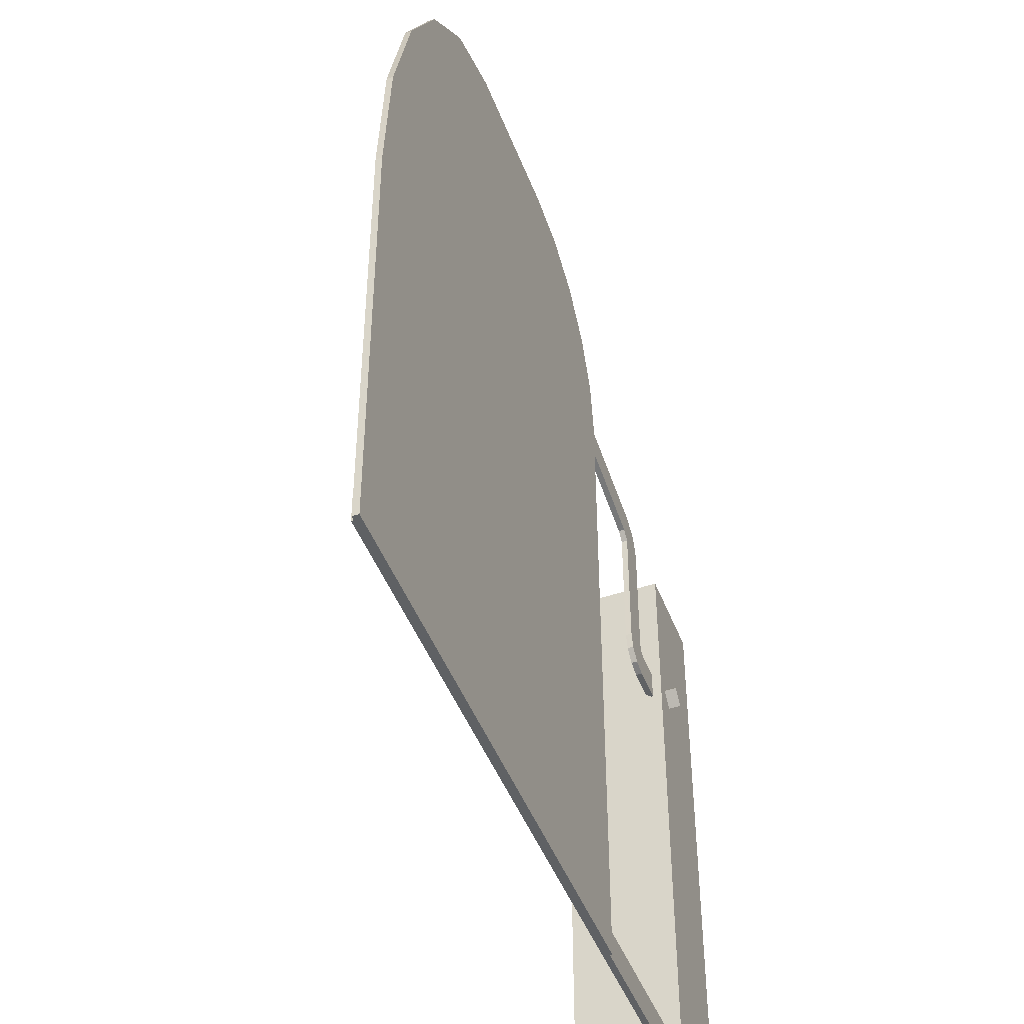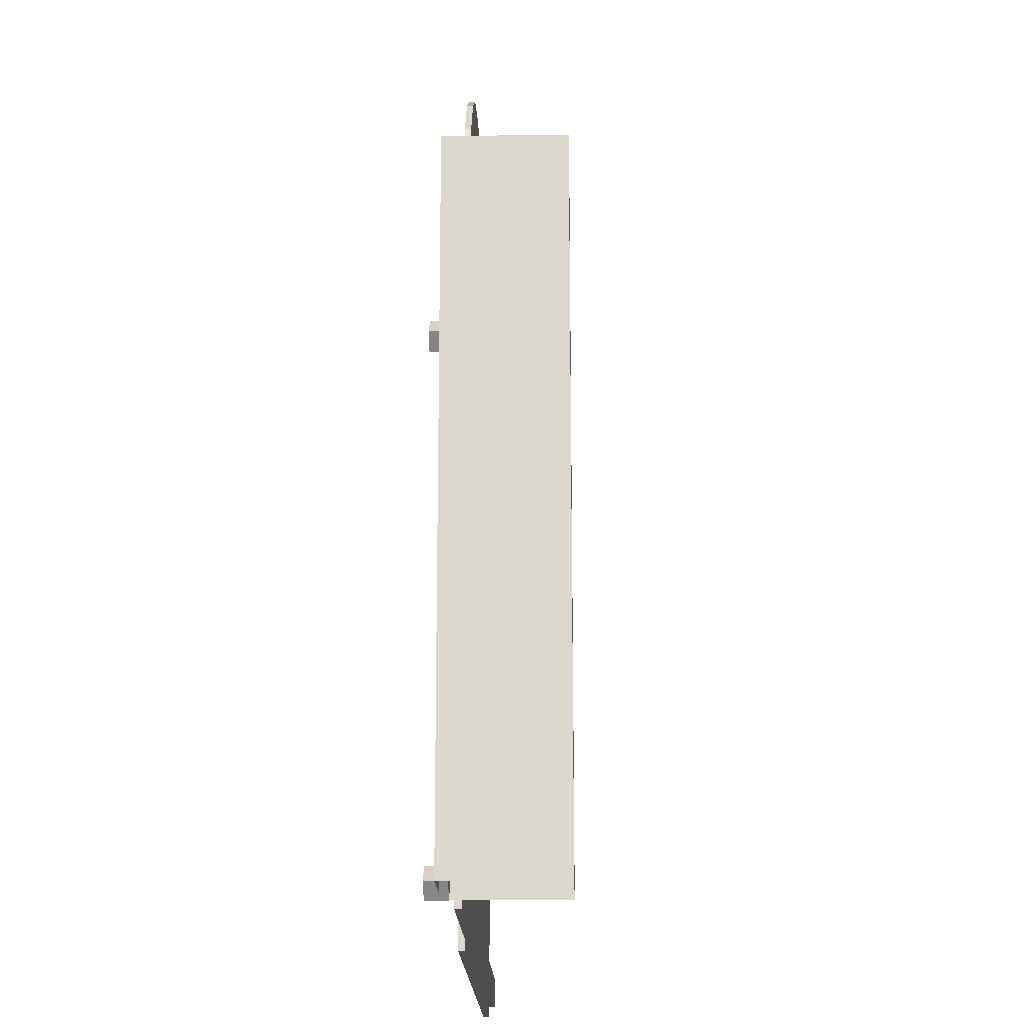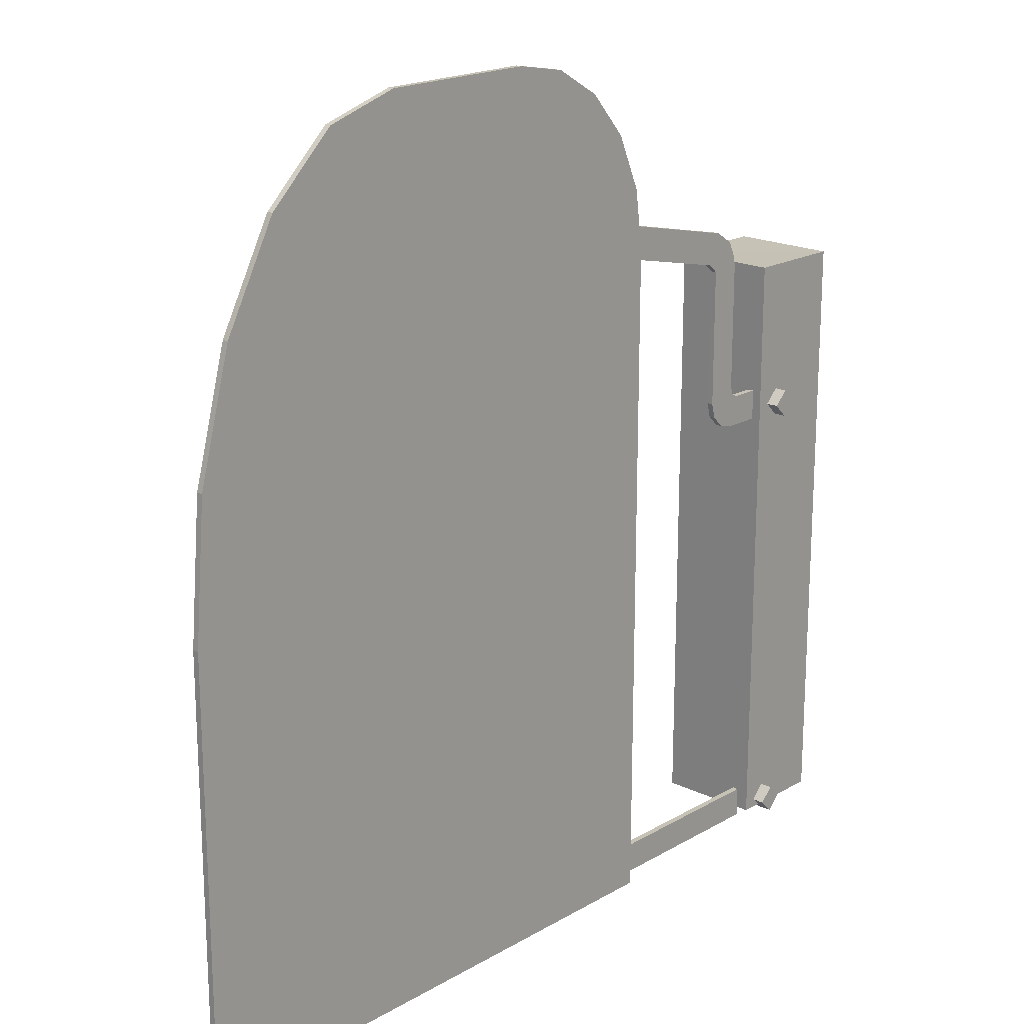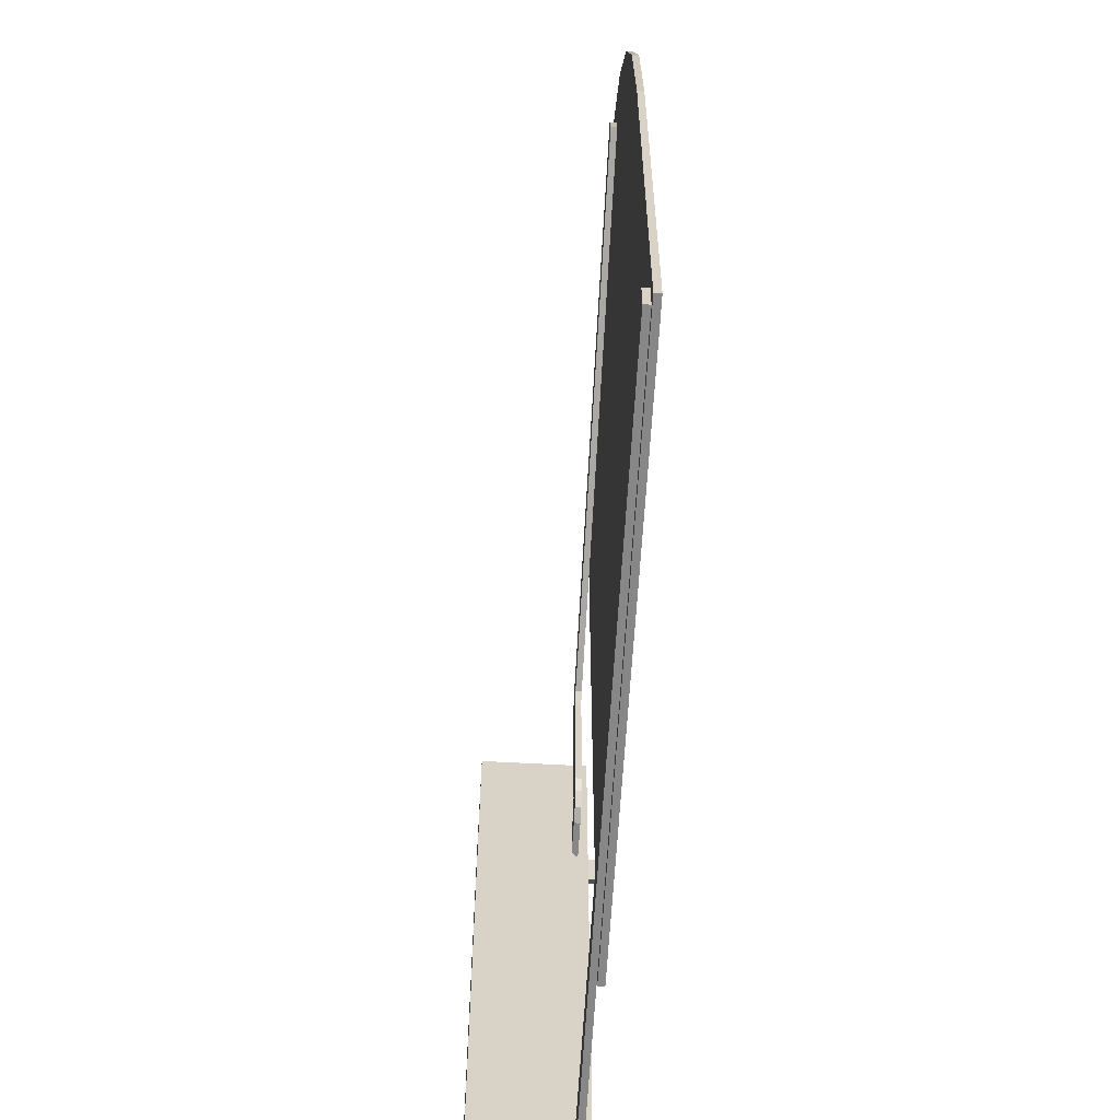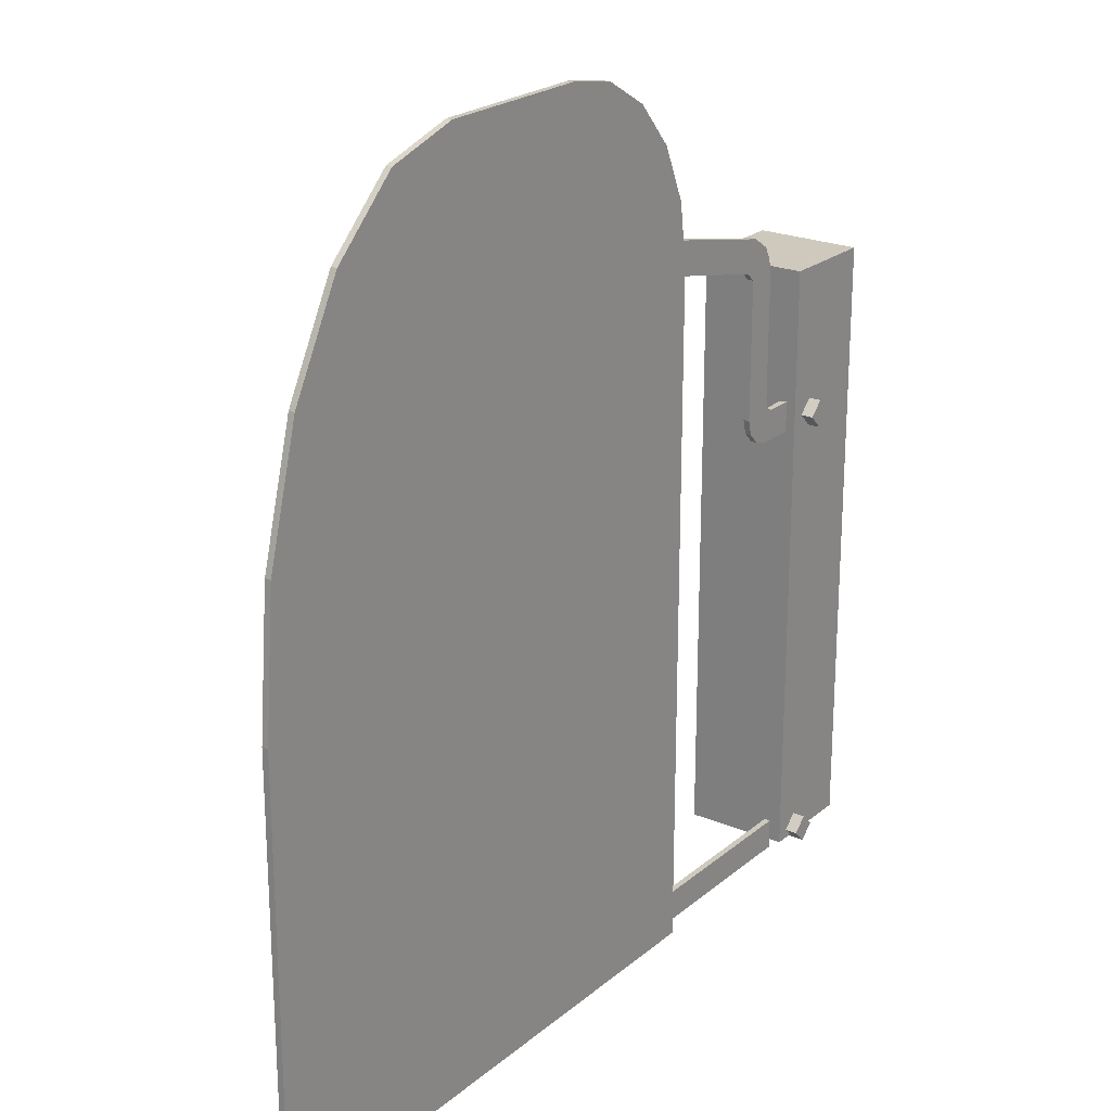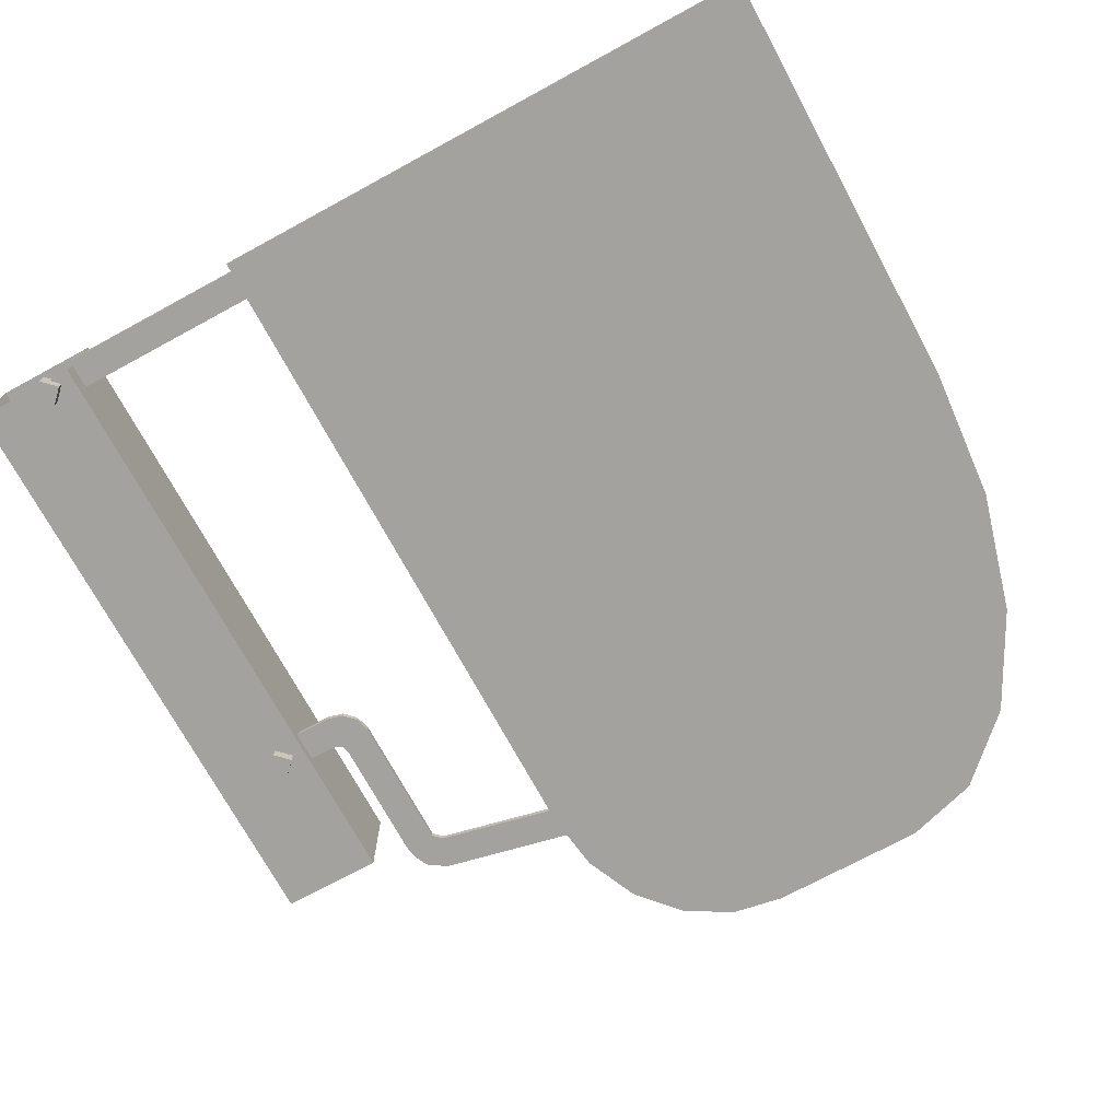
<metadata>
{"format":"obj","ext":"obj","renderer":"f3d","projection":"perspective","resolution":1024,"background":"white","views":[{"elev":-46.0,"azim":110.3,"up":"+Y"},{"elev":-17.2,"azim":-88.4,"up":"+Y"},{"elev":19.2,"azim":132.7,"up":"+Y"},{"elev":-62.4,"azim":86.6,"up":"+Y"},{"elev":22.7,"azim":125.9,"up":"+Y"},{"elev":-72.5,"azim":28.5,"up":"+Z"}]}
</metadata>
<code>
o backplate_mid_post_Cube.028
v 0.5782 0.000701 0.4143
v 0.5782 -0.000234 0.5857
v 0.4118 -0.000234 0.5857
v 0.4118 -0.000234 0.4143
v 0.4118 1.001 0.5857
v 0.4118 1.001 0.4143
v 0.5782 1.002 0.4143
v 0.5782 1.001 0.5857
v 0.575 0.7852 0.43
v 0.575 0.7352 0.43
v 0.625 0.7852 0.43
v 0.625 0.7352 0.43
v 0.64 1.015 0.43
v 0.69 1.011 0.43
v 0.64 0.7352 0.43
v 0.665 0.7419 0.43
v 0.6833 0.7602 0.43
v 0.64 0.8051 0.43
v 0.6899 0.7852 0.43
v 0.6542 0.7913 0.43
v 0.6442 0.7816 0.43
v 0.6546 0.7706 0.43
v 0.6354 0.771 0.43
v 0.6355 0.791 0.43
v 0.705 1.025 0.43
v 0.645 1.035 0.43
v 0.655 1.055 0.43
v 0.685 1.075 0.43
v 1.595 1.225 0.43
v 1.585 1.275 0.43
v 0.585 0.7852 0.44
v 0.585 0.7352 0.44
v 0.625 0.7852 0.44
v 0.625 0.7352 0.44
v 0.69 1.011 0.44
v 0.64 1.015 0.44
v 0.6401 0.7352 0.44
v 0.69 0.7851 0.44
v 0.6833 0.7602 0.44
v 0.665 0.7419 0.44
v 0.6355 0.791 0.44
v 0.64 0.8051 0.44
v 0.6542 0.7913 0.44
v 0.6442 0.7816 0.44
v 0.6546 0.7706 0.44
v 0.6354 0.771 0.44
v 0.705 1.025 0.44
v 0.645 1.035 0.44
v 0.655 1.055 0.44
v 0.685 1.075 0.44
v 1.595 1.225 0.44
v 1.585 1.275 0.44
v 0.585 0.0402 0.43
v 0.585 -0.009805 0.43
v 0.585 0.0402 0.44
v 0.585 -0.009805 0.44
v 1.805 0.0402 0.43
v 1.805 -0.009805 0.43
v 1.805 0.0402 0.44
v 1.805 -0.009805 0.44
v 1.174 -0.02481 0.42
v 0.895 -0.02481 0.42
v 1.174 1.085 0.42
v 1.434 0.9252 0.42
v 0.9483 1.273 0.42
v 1.806 0.9077 0.42
v 1.75 1.108 0.42
v 1.664 1.268 0.42
v 1.555 1.37 0.42
v 1.434 1.405 0.42
v 0.5576 0.7602 0.394
v 0.535 0.7828 0.394
v 0.5576 0.7602 0.426
v 0.535 0.7828 0.426
v 0.535 0.7376 0.394
v 0.5124 0.7602 0.394
v 0.535 0.7376 0.426
v 0.5124 0.7602 0.426
v 0.5576 0.0152 0.394
v 0.535 0.03782 0.394
v 0.5576 0.0152 0.426
v 0.535 0.03782 0.426
v 0.535 -0.007435 0.394
v 0.5124 0.0152 0.394
v 0.535 -0.007435 0.426
v 0.5124 0.0152 0.426
v 1.825 -0.02481 0.43
v 0.895 -0.02481 0.43
v 1.174 -0.02481 0.43
v 1.174 1.405 0.43
v 1.825 0.6852 0.43
v 1.174 1.085 0.43
v 0.895 1.085 0.43
v 0.9087 1.184 0.43
v 0.9483 1.273 0.43
v 1.01 1.344 0.43
v 1.088 1.39 0.43
v 1.434 -0.02481 0.43
v 1.434 0.9252 0.43
v 1.434 1.405 0.43
v 1.555 1.37 0.43
v 1.664 1.268 0.43
v 1.75 1.108 0.43
v 1.806 0.9077 0.43
v 0.895 1.085 0.42
v 1.434 -0.02481 0.42
v 1.174 1.405 0.42
v 1.825 -0.02481 0.42
v 1.825 0.6852 0.42
v 1.088 1.39 0.42
v 1.01 1.344 0.42
v 0.9087 1.184 0.42
f 2 5 3
f 1 6 7
f 1 8 2
f 3 6 4
f 8 6 5
f 9 12 10
f 12 23 15
f 19 20 18
f 20 24 18
f 22 20 19
f 23 22 15
f 11 21 23
f 30 29 25
f 34 31 32
f 34 46 33
f 42 38 35
f 41 43 42
f 43 45 38
f 45 46 37
f 33 44 41
f 35 47 49
f 52 29 30
f 41 18 24
f 15 34 12
f 47 14 25
f 35 19 14
f 36 26 13
f 32 9 10
f 48 27 26
f 33 24 11
f 49 28 27
f 38 17 19
f 12 32 10
f 51 25 29
f 39 16 17
f 31 11 9
f 50 30 28
f 16 37 15
f 42 13 18
f 56 53 54
f 57 60 58
f 56 59 55
f 55 57 53
f 53 58 54
f 54 60 56
f 105 61 62
f 106 109 108
f 110 107 63
f 61 64 106
f 63 70 64
f 68 67 64
f 72 73 71
f 74 77 73
f 78 75 77
f 75 72 71
f 77 71 73
f 74 76 78
f 80 81 79
f 82 85 81
f 86 83 85
f 83 80 79
f 85 79 81
f 82 84 86
f 88 92 93
f 98 91 99
f 95 94 92
f 89 99 92
f 92 100 90
f 103 102 99
f 68 101 102
f 61 98 89
f 69 100 101
f 70 90 100
f 107 97 90
f 110 96 97
f 108 91 87
f 111 95 96
f 109 104 91
f 65 94 95
f 66 103 104
f 62 89 88
f 112 93 94
f 67 102 103
f 105 88 93
f 106 87 98
f 22 17 16
f 39 38 45
f 2 8 5
f 1 4 6
f 1 7 8
f 3 5 6
f 8 7 6
f 9 11 12
f 12 11 23
f 18 13 14
f 14 19 18
f 20 21 24
f 22 21 20
f 23 21 22
f 11 24 21
f 25 14 27
f 14 13 26
f 27 14 26
f 27 28 25
f 28 30 25
f 34 33 31
f 34 37 46
f 35 36 42
f 42 43 38
f 41 44 43
f 43 44 45
f 45 44 46
f 33 46 44
f 47 51 52
f 52 50 47
f 50 49 47
f 49 48 35
f 48 36 35
f 52 51 29
f 41 42 18
f 15 37 34
f 47 35 14
f 35 38 19
f 36 48 26
f 32 31 9
f 48 49 27
f 33 41 24
f 49 50 28
f 38 39 17
f 12 34 32
f 51 47 25
f 39 40 16
f 31 33 11
f 50 52 30
f 16 40 37
f 42 36 13
f 56 55 53
f 57 59 60
f 56 60 59
f 55 59 57
f 53 57 58
f 54 58 60
f 105 63 61
f 106 64 109
f 63 105 112
f 112 65 63
f 65 111 63
f 111 110 63
f 61 63 64
f 63 107 70
f 109 64 66
f 64 70 69
f 66 64 67
f 69 68 64
f 72 74 73
f 74 78 77
f 78 76 75
f 75 76 72
f 77 75 71
f 74 72 76
f 80 82 81
f 82 86 85
f 86 84 83
f 83 84 80
f 85 83 79
f 82 80 84
f 88 89 92
f 98 87 91
f 94 93 92
f 92 90 97
f 97 96 92
f 96 95 92
f 89 98 99
f 92 99 100
f 100 99 101
f 99 91 104
f 101 99 102
f 104 103 99
f 68 69 101
f 61 106 98
f 69 70 100
f 70 107 90
f 107 110 97
f 110 111 96
f 108 109 91
f 111 65 95
f 109 66 104
f 65 112 94
f 66 67 103
f 62 61 89
f 112 105 93
f 67 68 102
f 105 62 88
f 106 108 87
f 16 15 22
f 22 19 17
f 45 37 40
f 40 39 45

</code>
